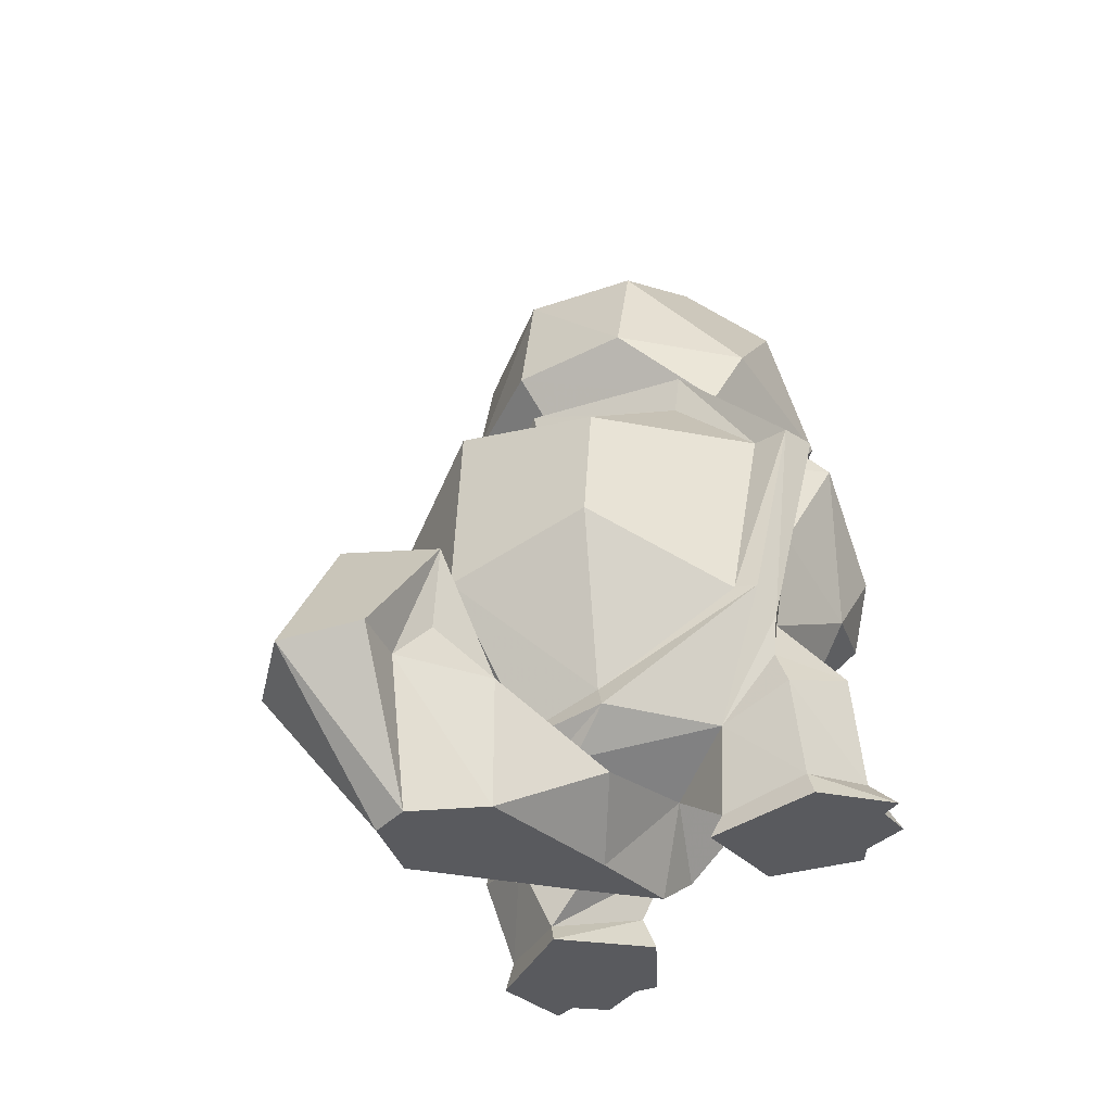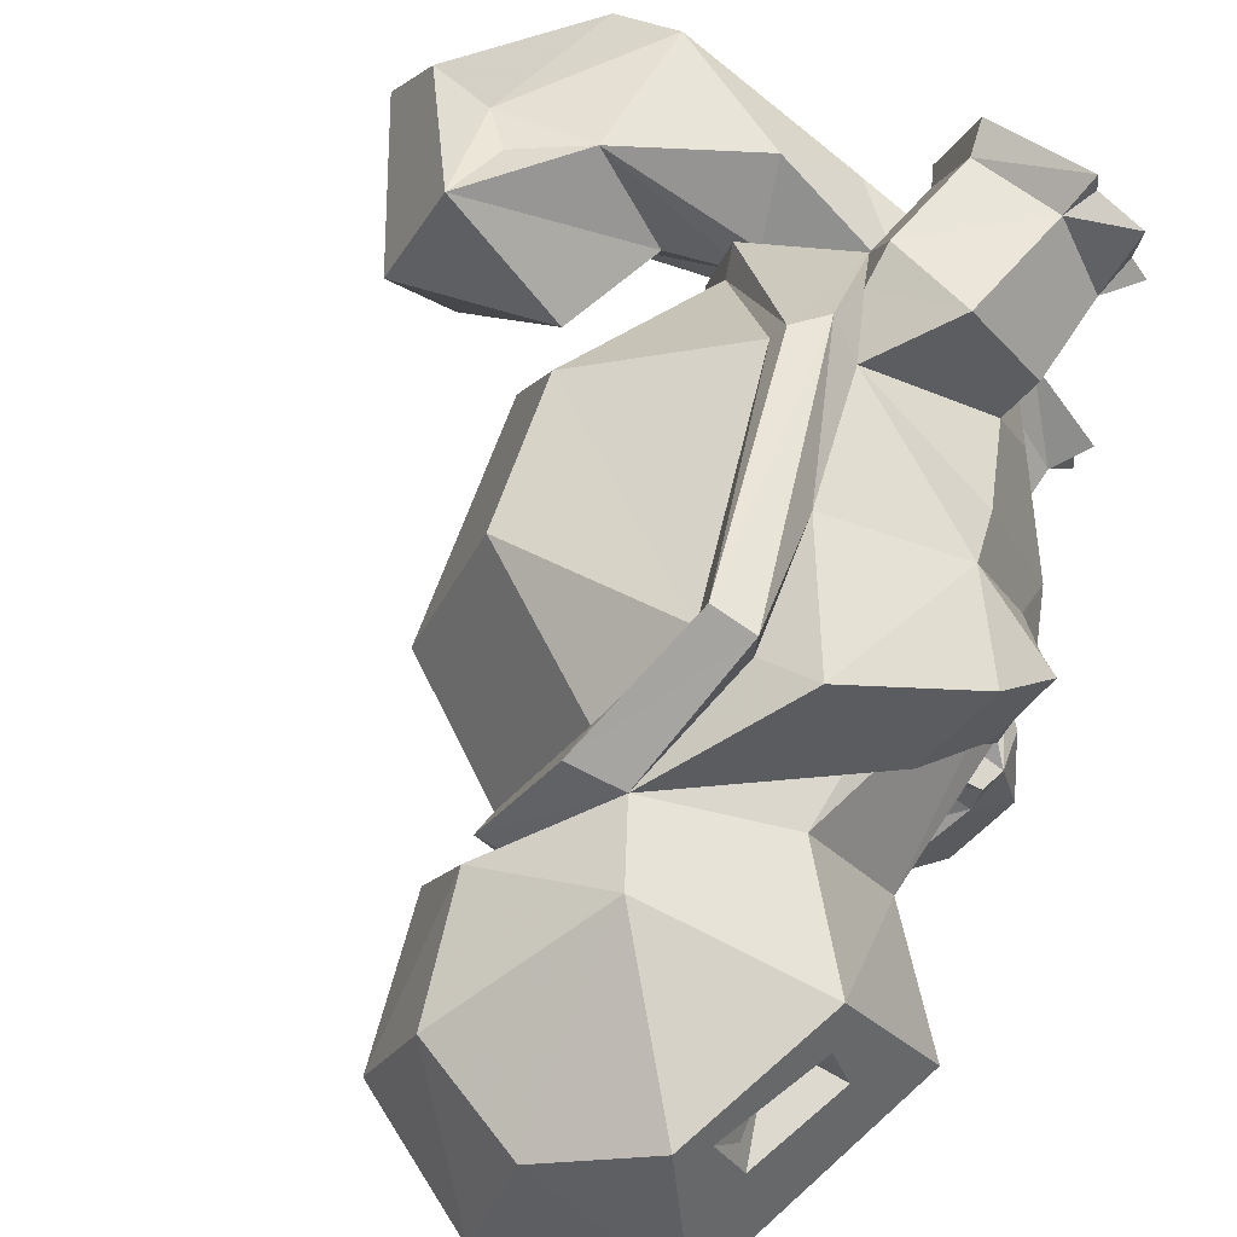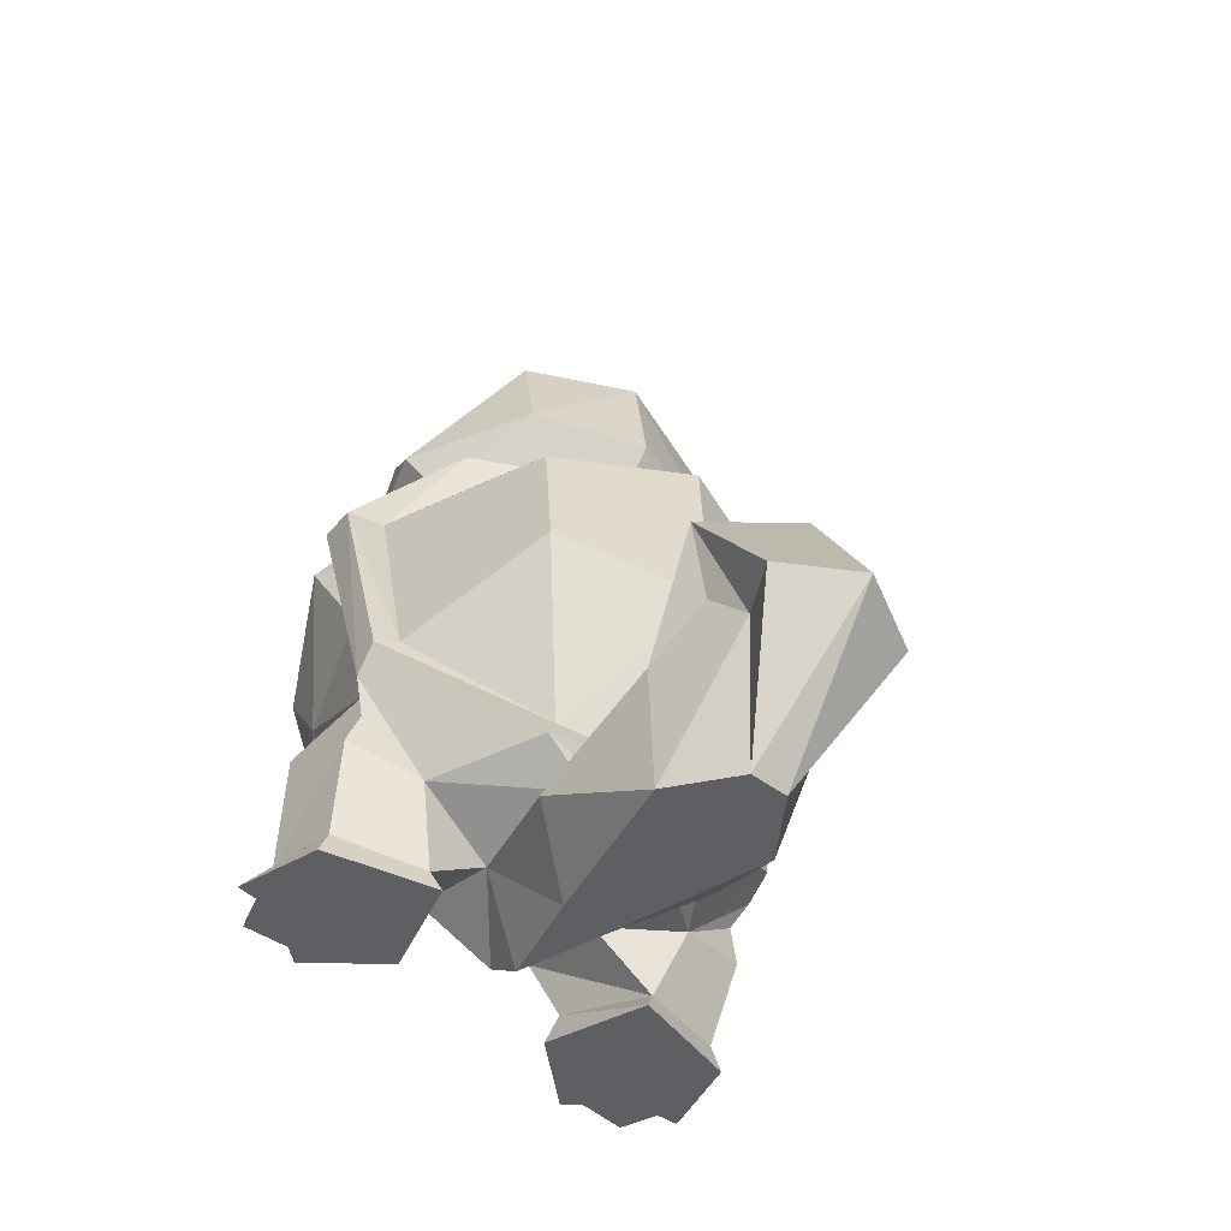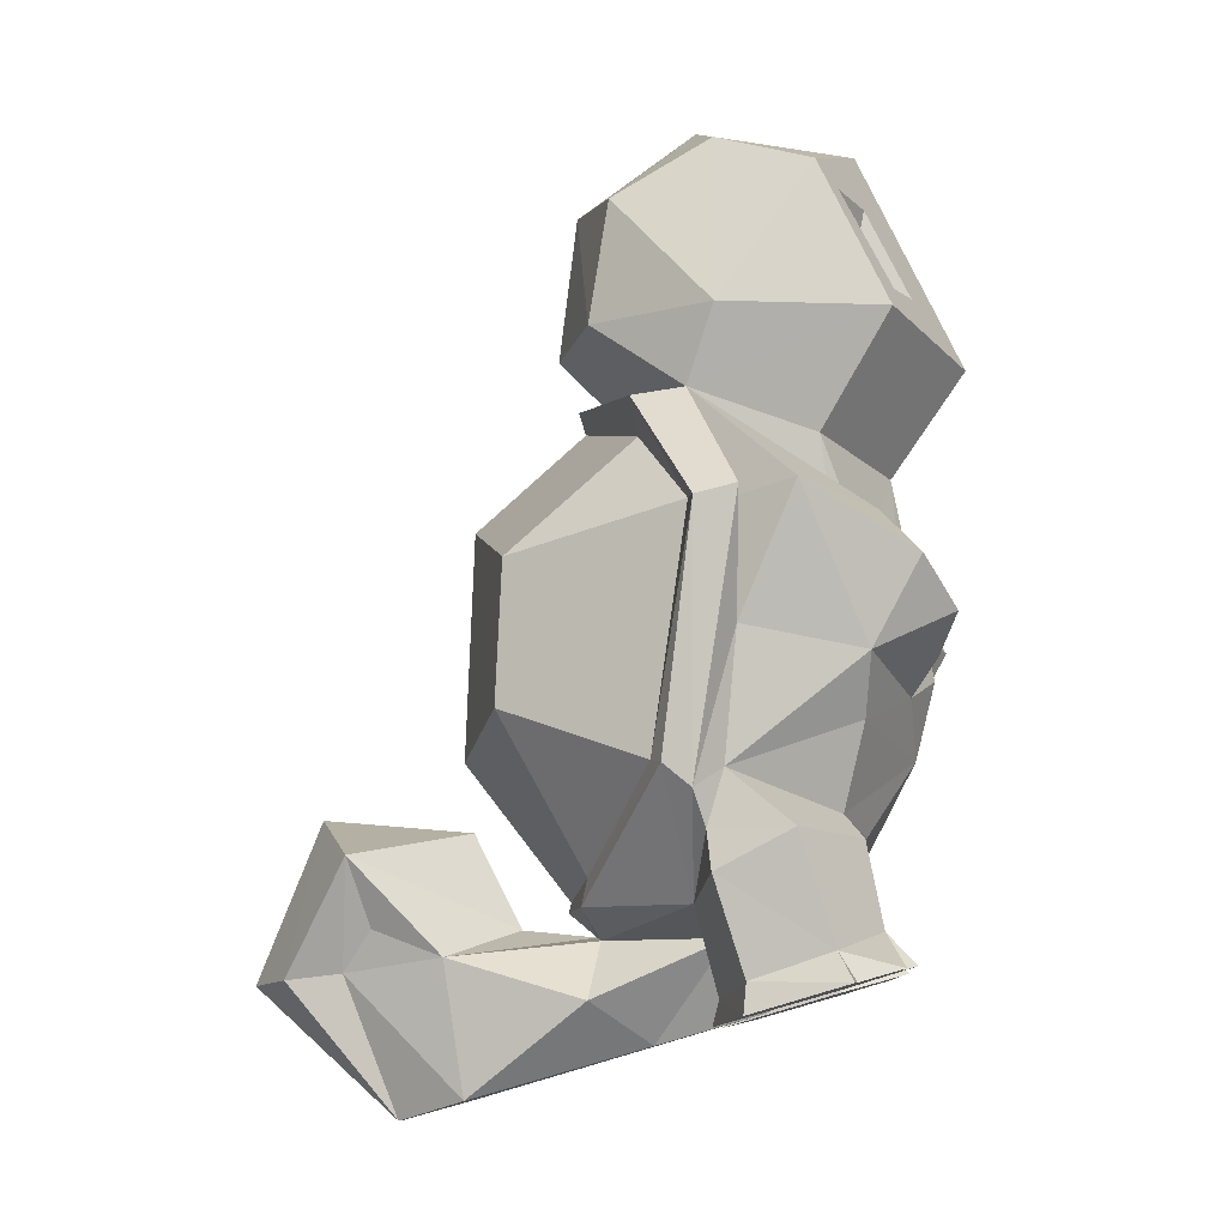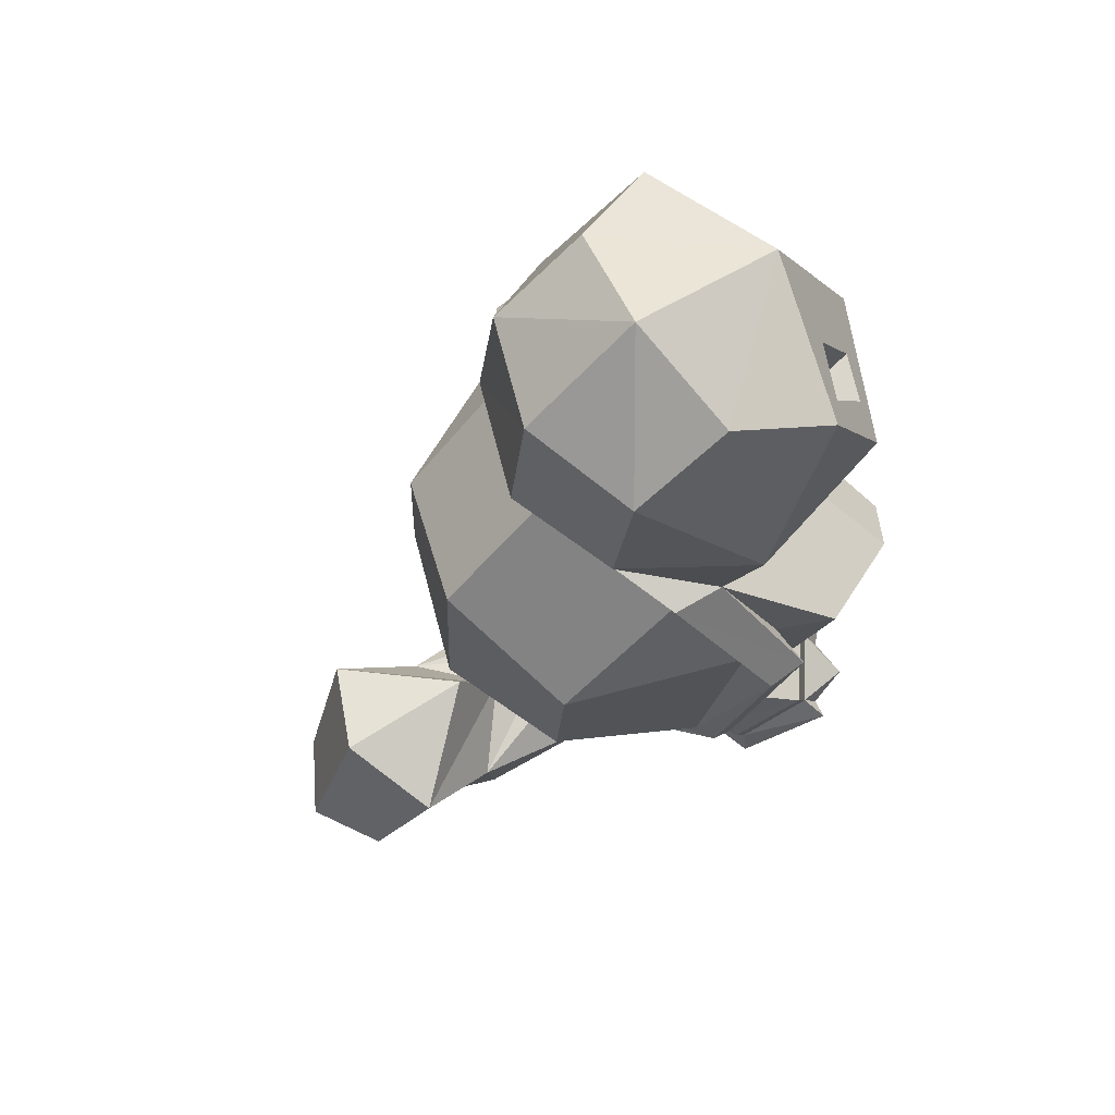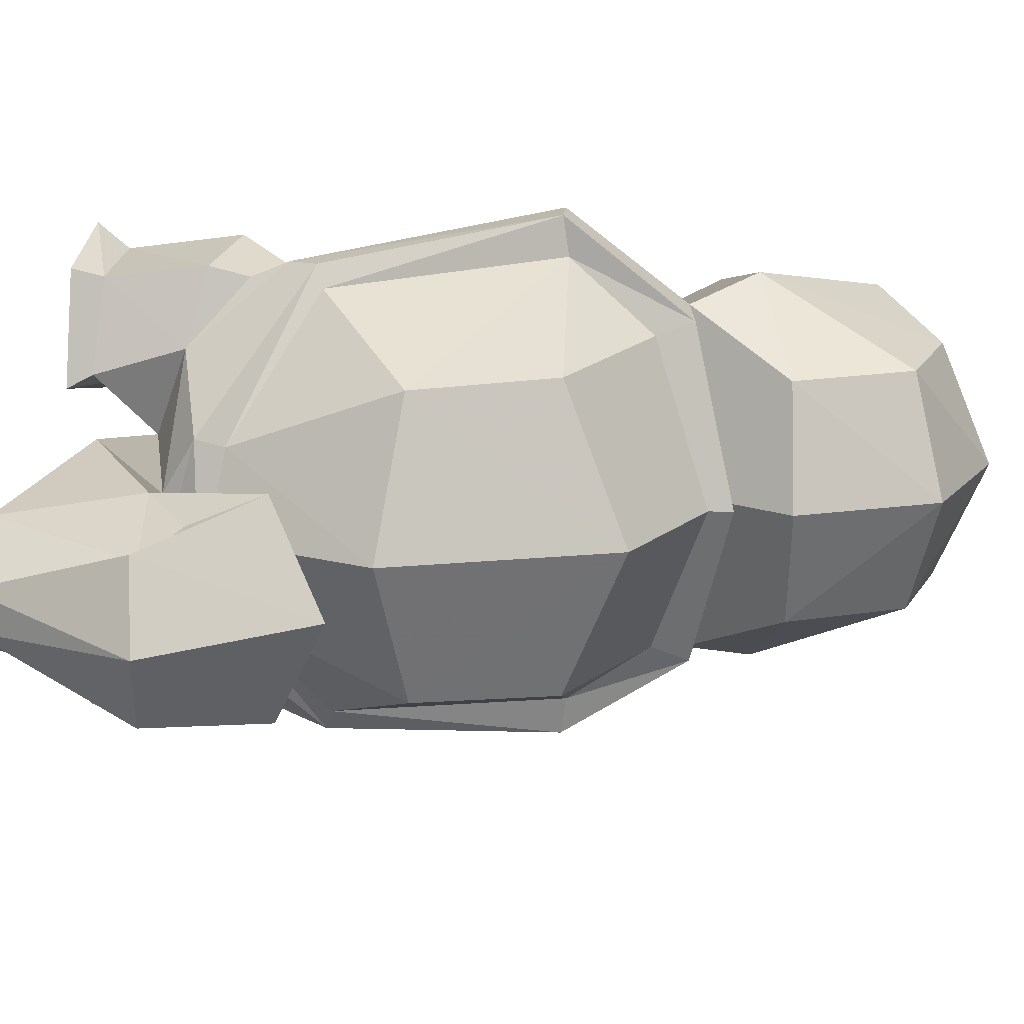
<metadata>
{"format":"obj","ext":"obj","renderer":"f3d","projection":"perspective","resolution":1024,"background":"white","views":[{"elev":-46.4,"azim":-43.3,"up":"+Z"},{"elev":67.8,"azim":22.1,"up":"+Y"},{"elev":-56.5,"azim":-126.4,"up":"+Z"},{"elev":-9.3,"azim":4.9,"up":"+Z"},{"elev":70.1,"azim":-33.6,"up":"+Z"},{"elev":16.9,"azim":-99.4,"up":"+Y"}]}
</metadata>
<code>
o Squirtle_Starter_1Gen_Flowalistik
v 0.00998 -0.02244 -0.02594
v 0.0102 -0.02052 -0.02588
v 0.005159 -0.01426 -0.02734
v 0.000886 -0.02021 -0.02857
v 0.01425 -0.01944 -0.02471
v 0.01386 -0.01526 -0.02482
v 0.01534 -0.01372 -0.0244
v 0.008831 -0.007426 -0.02628
v -0.00213 -0.01023 -0.02944
v 0.001109 -0.01934 -0.02574
v 0.008615 -0.02025 -0.02327
v -0.001469 -0.01121 -0.02711
v 0.01261 -0.0144 -0.02153
v 0.008169 -0.008487 -0.02276
v -0.001628 -0.02054 -0.01685
v 0.005497 -0.02178 -0.01322
v 0.01108 -0.01439 -0.01375
v 0.009293 -0.00579 -0.01703
v -0.003464 -0.01369 -0.01913
v -0.000806 -0.005444 -0.02169
v 0.00625 0 -0.02429
v -0.000573 -0.01887 -0.008001
v 0.009311 -0.01165 -0.01142
v -0.002084 -0.01955 -0.01324
v 0.01137 -0.005366 -0.01299
v -0.003147 -0.02101 -0.009927
v -0.005716 -0.02125 -0.007818
v -0.002801 -0.02423 0.01413
v 0.000983 -0.02419 0.01507
v -0.01358 -0.008342 -0.01912
v -0.01229 -0.003356 -0.02185
v -0.01292 0 -0.02143
v -0.01552 0 -0.01924
v -0.008729 -0.01565 0.02477
v -0.003789 -0.01608 0.02536
v -0.01469 0 0.02709
v -0.01213 0 0.02741
v -0.00809 -0.01435 0.02136
v -0.01403 0 0.02496
v -0.003422 -0.02064 0.01455
v -0.006727 -0.01927 -0.007422
v -0.01313 -0.007383 -0.0165
v -0.01528 0 -0.01831
v -0.02513 0 -0.00556
v -0.02063 -0.01359 -0.002216
v -0.02432 0 0.0158
v -0.01997 -0.01399 0.01101
v -0.02581 -0.007459 -0.02336
v -0.0197 0 -0.02076
v -0.03424 -0.00939 -0.01451
v -0.02416 0 -0.01196
v -0.0381 0 -0.01072
v -0.03999 -0.006903 -0.02534
v -0.04406 0 -0.02571
v -0.03052 -0.001719 -0.03763
v -0.02411 -0.005677 -0.03578
v -0.02209 0 -0.0352
v -0.007655 -0.002306 -0.03104
v 0.002336 0 -0.02815
v -0.03518 -0.004763 -0.02471
v -0.03237 -0.006561 -0.02086
v -0.01299 -0.008542 -0.02714
v -0.01658 0 0.03191
v -0.01281 -0.01101 0.03248
v -0.01488 0 0.04583
v -0.01094 -0.01101 0.04417
v -0.003659 0 0.05392
v -0.001537 -0.01111 0.04964
v 0.01121 0 0.05111
v 0.007602 -0.01471 0.04615
v 0.000615 -0.02027 0.003892
v 0.000763 -0.01992 0.01484
v 0.01086 -0.009498 0.03515
v 0.009629 -0.01218 0.04405
v 0.01093 -0.008597 0.04239
v 0.01014 -0.007342 0.03491
v 0.01418 -0.01431 0.03271
v -0.001211 -0.01821 0.03237
v 0.02113 0 0.03036
v 0.01408 0 0.02019
v 0.007701 -0.01174 0.02207
v 0.005865 -0.02247 0.01588
v 0.01271 -0.01161 0.01512
v 0.01627 -0.01755 0.01018
v 0.01667 -0.007184 0.009651
v 0.01938 -0.01279 0.005898
v 0.01183 -0.0172 0.001969
v 0.008696 -0.01049 0.01435
v 0.0115 -0.008319 0.01196
v 0.01343 -0.005561 0.009451
v 0.01702 -0.004877 0.008778
v 0.01468 -0.003221 0.009208
v 0.01458 -0.004741 0.00591
v 0.01789 -0.00678 0.006111
v 0.01568 -0.003568 0.003507
v 0.01481 -0.005731 0.002301
v 0.01542 -0.00564 -0.000731
v 0.01776 -0.007563 0.002546
v 0.01126 -0.01382 -0.003582
v 0.01589 0 -0.005826
v 0.0124 0 -0.01244
v 0.01774 0 0.001455
v 0.01444 -0.0108 0.03516
v 0.0161 -0.006366 0.03547
v 0.01194 -0.006882 0.04374
v -0.03052 0 -0.03763
v 0.00998 0.02244 -0.02594
v 0.000886 0.02021 -0.02857
v 0.005159 0.01426 -0.02734
v 0.0102 0.02052 -0.02588
v 0.01425 0.01944 -0.02471
v 0.01386 0.01526 -0.02482
v 0.008831 0.007426 -0.02628
v 0.01534 0.01372 -0.0244
v -0.00213 0.01023 -0.02944
v 0.008615 0.02025 -0.02327
v 0.001109 0.01934 -0.02574
v -0.001469 0.01121 -0.02711
v 0.01261 0.0144 -0.02153
v 0.008169 0.008487 -0.02276
v 0.005497 0.02178 -0.01322
v -0.001628 0.02054 -0.01685
v 0.01108 0.01439 -0.01375
v 0.009293 0.00579 -0.01703
v -0.003464 0.01369 -0.01913
v -0.000806 0.005444 -0.02169
v 0.009311 0.01165 -0.01142
v -0.000573 0.01887 -0.008001
v -0.002084 0.01955 -0.01324
v 0.01137 0.005366 -0.01299
v -0.003147 0.02101 -0.009927
v 0.000983 0.02419 0.01507
v -0.002801 0.02423 0.01413
v -0.005716 0.02125 -0.007818
v -0.01358 0.008342 -0.01912
v -0.01229 0.003356 -0.02185
v -0.003789 0.01608 0.02536
v -0.008729 0.01565 0.02477
v -0.00809 0.01435 0.02136
v -0.003422 0.02064 0.01455
v -0.006727 0.01927 -0.007422
v -0.01313 0.007383 -0.0165
v -0.02063 0.01359 -0.002216
v -0.01997 0.01399 0.01101
v -0.02581 0.007459 -0.02336
v -0.03424 0.00939 -0.01451
v -0.03999 0.006903 -0.02534
v -0.03052 0.001719 -0.03763
v -0.02411 0.005677 -0.03578
v -0.007655 0.002306 -0.03104
v -0.03518 0.004763 -0.02471
v -0.03237 0.006561 -0.02086
v -0.01299 0.008542 -0.02714
v -0.01281 0.01101 0.03248
v -0.01094 0.01101 0.04417
v -0.001537 0.01111 0.04964
v 0.007602 0.01471 0.04615
v 0.000615 0.02027 0.003892
v 0.000763 0.01992 0.01484
v 0.01086 0.009498 0.03515
v 0.01014 0.007342 0.03491
v 0.01093 0.008597 0.04239
v 0.009629 0.01218 0.04405
v -0.001211 0.01821 0.03237
v 0.01418 0.01431 0.03271
v 0.007701 0.01174 0.02207
v 0.005865 0.02247 0.01588
v 0.01627 0.01755 0.01018
v 0.01271 0.01161 0.01512
v 0.01938 0.01279 0.005898
v 0.01667 0.007184 0.009651
v 0.01183 0.0172 0.001969
v 0.008696 0.01049 0.01435
v 0.01343 0.005561 0.009451
v 0.0115 0.008319 0.01196
v 0.01702 0.004877 0.008778
v 0.01468 0.003221 0.009208
v 0.01789 0.00678 0.006111
v 0.01458 0.004741 0.00591
v 0.01568 0.003568 0.003507
v 0.01481 0.005731 0.002301
v 0.01776 0.007563 0.002546
v 0.01542 0.00564 -0.000731
v 0.01126 0.01382 -0.003582
v 0.0161 0.006366 0.03547
v 0.01444 0.0108 0.03516
v 0.01194 0.006882 0.04374
f 1 2 3
f 3 4 1
f 2 5 3
f 5 6 3
f 6 7 8
f 8 3 6
f 3 8 9
f 4 3 9
f 1 4 10
f 10 11 1
f 4 9 12
f 12 10 4
f 2 1 11
f 5 2 11
f 7 6 13
f 8 7 13
f 13 14 8
f 9 8 14
f 14 12 9
f 11 10 15
f 15 16 11
f 13 11 16
f 16 17 13
f 14 13 17
f 17 18 14
f 10 19 15
f 12 14 18
f 18 20 12
f 20 18 21
f 17 16 22
f 22 23 17
f 16 15 24
f 24 22 16
f 15 19 24
f 18 17 23
f 23 25 18
f 22 24 26
f 26 27 28
f 28 29 26
f 27 26 19
f 19 30 27
f 19 31 30
f 30 31 32
f 32 33 30
f 29 28 34
f 34 35 29
f 35 34 36
f 36 37 35
f 36 34 38
f 38 39 36
f 34 28 40
f 40 38 34
f 28 27 41
f 41 40 28
f 27 30 42
f 42 41 27
f 30 33 43
f 43 42 30
f 42 43 44
f 44 45 42
f 45 44 46
f 46 47 45
f 47 46 39
f 39 38 47
f 40 41 45
f 45 47 40
f 38 40 47
f 41 42 45
f 32 31 48
f 48 49 32
f 49 48 50
f 50 51 49
f 51 50 52
f 52 50 53
f 53 54 52
f 54 53 55
f 55 56 57
f 57 56 58
f 58 59 57
f 59 58 20
f 20 21 59
f 56 55 60
f 60 48 56
f 48 60 61
f 50 48 61
f 50 61 60
f 53 50 60
f 55 53 60
f 48 31 62
f 56 48 62
f 58 56 62
f 62 20 58
f 20 62 31
f 31 19 20
f 26 24 19
f 35 37 63
f 63 64 35
f 64 63 65
f 65 66 64
f 66 65 67
f 67 68 66
f 68 67 69
f 69 70 68
f 26 29 71
f 71 22 26
f 29 35 72
f 72 71 29
f 73 74 75
f 75 76 73
f 70 77 78
f 78 68 70
f 64 66 78
f 66 68 78
f 77 79 80
f 80 81 77
f 77 81 35
f 82 35 83
f 83 84 82
f 84 83 85
f 85 86 84
f 82 84 87
f 87 71 82
f 72 35 82
f 82 71 72
f 83 35 88
f 84 86 87
f 85 83 88
f 85 88 89
f 85 89 90
f 22 71 87
f 91 85 90
f 90 92 91
f 91 92 93
f 93 94 91
f 93 95 94
f 95 96 94
f 94 96 97
f 97 98 94
f 98 97 87
f 87 86 98
f 86 85 94
f 98 86 94
f 91 94 85
f 81 89 88
f 88 35 81
f 22 87 99
f 99 23 22
f 97 100 99
f 99 87 97
f 25 100 101
f 25 101 18
f 90 80 92
f 92 80 95
f 95 93 92
f 97 96 95
f 95 102 97
f 95 80 102
f 100 25 23
f 23 99 100
f 100 97 102
f 77 103 104
f 104 79 77
f 70 69 105
f 105 74 70
f 74 103 77
f 77 70 74
f 69 79 104
f 104 105 69
f 104 103 73
f 73 76 104
f 103 74 73
f 74 105 75
f 105 104 76
f 76 75 105
f 80 90 89
f 89 81 80
f 55 57 106
f 55 106 54
f 18 101 21
f 78 77 35
f 64 78 35
f 19 10 12
f 20 19 12
f 6 5 13
f 11 13 5
f 107 108 109
f 109 110 107
f 110 109 111
f 111 109 112
f 112 109 113
f 113 114 112
f 109 115 113
f 108 115 109
f 107 116 117
f 117 108 107
f 108 117 118
f 118 115 108
f 110 116 107
f 111 116 110
f 114 119 112
f 113 120 119
f 119 114 113
f 115 118 120
f 120 113 115
f 116 121 122
f 122 117 116
f 119 123 121
f 121 116 119
f 120 124 123
f 123 119 120
f 117 122 125
f 118 126 124
f 124 120 118
f 126 21 124
f 123 127 128
f 128 121 123
f 121 128 129
f 129 122 121
f 122 129 125
f 124 130 127
f 127 123 124
f 128 131 129
f 131 132 133
f 133 134 131
f 134 135 125
f 125 131 134
f 125 135 136
f 135 33 32
f 32 136 135
f 132 137 138
f 138 133 132
f 137 37 36
f 36 138 137
f 36 39 139
f 139 138 36
f 138 139 140
f 140 133 138
f 133 140 141
f 141 134 133
f 134 141 142
f 142 135 134
f 135 142 43
f 43 33 135
f 142 143 44
f 44 43 142
f 143 144 46
f 46 44 143
f 144 139 39
f 39 46 144
f 140 144 143
f 143 141 140
f 139 144 140
f 141 143 142
f 32 49 145
f 145 136 32
f 49 51 146
f 146 145 49
f 51 52 146
f 52 54 147
f 147 146 52
f 54 148 147
f 148 57 149
f 57 59 150
f 150 149 57
f 59 21 126
f 126 150 59
f 149 145 151
f 151 148 149
f 145 152 151
f 146 152 145
f 146 151 152
f 147 151 146
f 148 151 147
f 145 153 136
f 149 153 145
f 150 126 153
f 153 149 150
f 126 125 136
f 136 153 126
f 131 125 129
f 137 154 63
f 63 37 137
f 154 155 65
f 65 63 154
f 155 156 67
f 67 65 155
f 69 67 156
f 131 128 158
f 158 132 131
f 132 158 159
f 159 137 132
f 160 161 162
f 162 163 160
f 157 156 164
f 164 165 157
f 154 164 155
f 155 164 156
f 165 166 80
f 80 79 165
f 165 137 166
f 167 168 169
f 169 137 167
f 168 170 171
f 171 169 168
f 167 158 172
f 172 168 167
f 159 158 167
f 167 137 159
f 169 173 137
f 168 172 170
f 171 174 175
f 171 175 173
f 171 173 169
f 128 172 158
f 176 177 174
f 174 171 176
f 176 178 179
f 179 177 176
f 179 178 180
f 180 178 181
f 178 182 183
f 183 181 178
f 182 170 172
f 172 183 182
f 170 178 171
f 182 178 170
f 176 171 178
f 166 137 173
f 173 175 166
f 128 127 184
f 184 172 128
f 183 172 184
f 184 100 183
f 130 101 100
f 130 124 101
f 174 177 80
f 177 179 180
f 180 80 177
f 183 102 180
f 180 181 183
f 180 102 80
f 100 184 127
f 127 130 100
f 100 102 183
f 165 79 185
f 185 186 165
f 157 163 187
f 187 69 157
f 163 157 165
f 165 186 163
f 69 187 185
f 185 79 69
f 185 161 160
f 160 186 185
f 186 160 163
f 163 162 187
f 187 162 161
f 161 185 187
f 80 166 175
f 175 174 80
f 148 106 57
f 148 54 106
f 124 21 101
f 164 137 165
f 154 137 164
f 125 118 117
f 126 118 125
f 112 119 111
f 116 111 119
f 156 157 69

</code>
